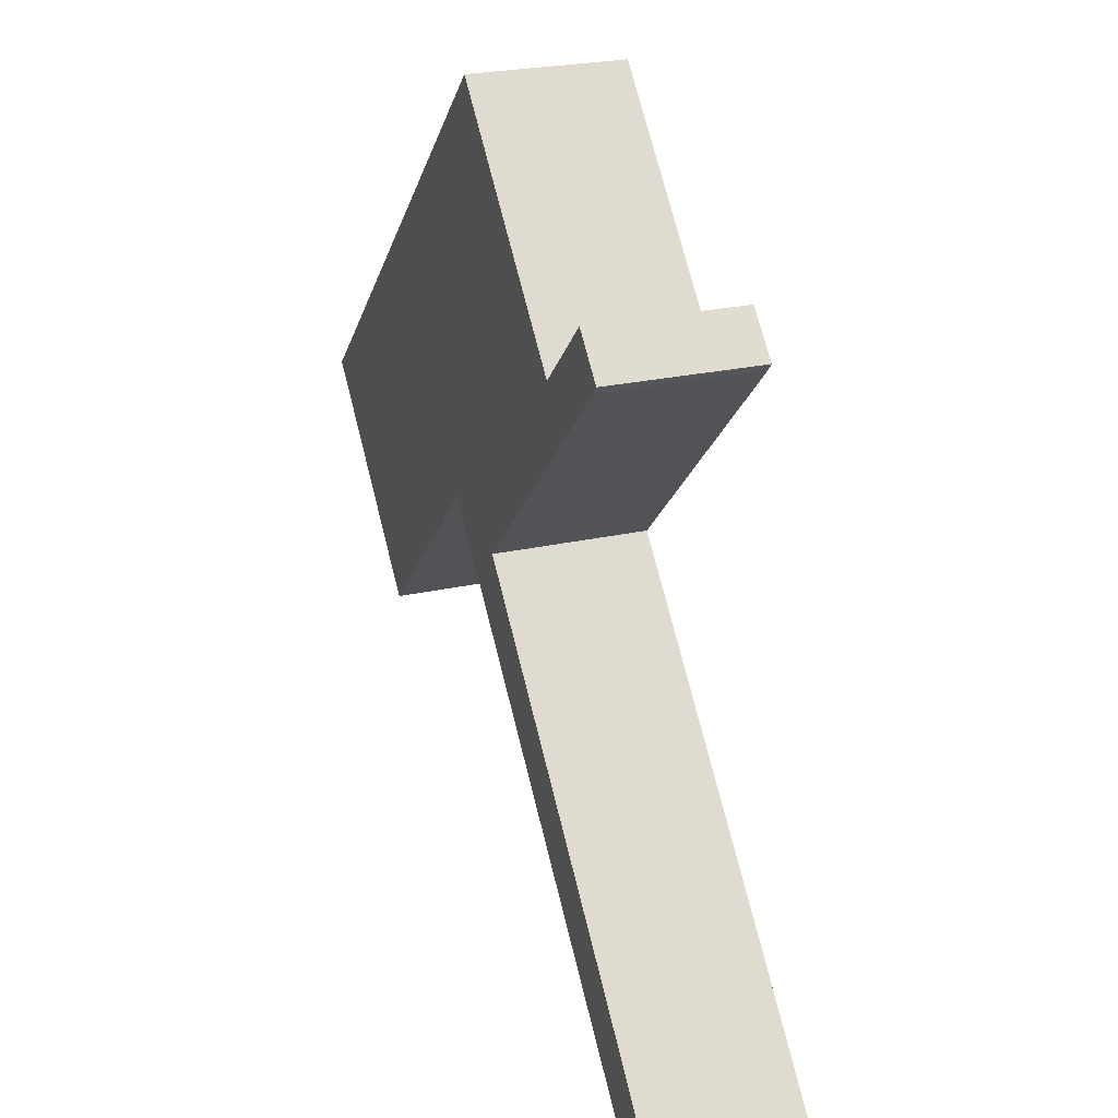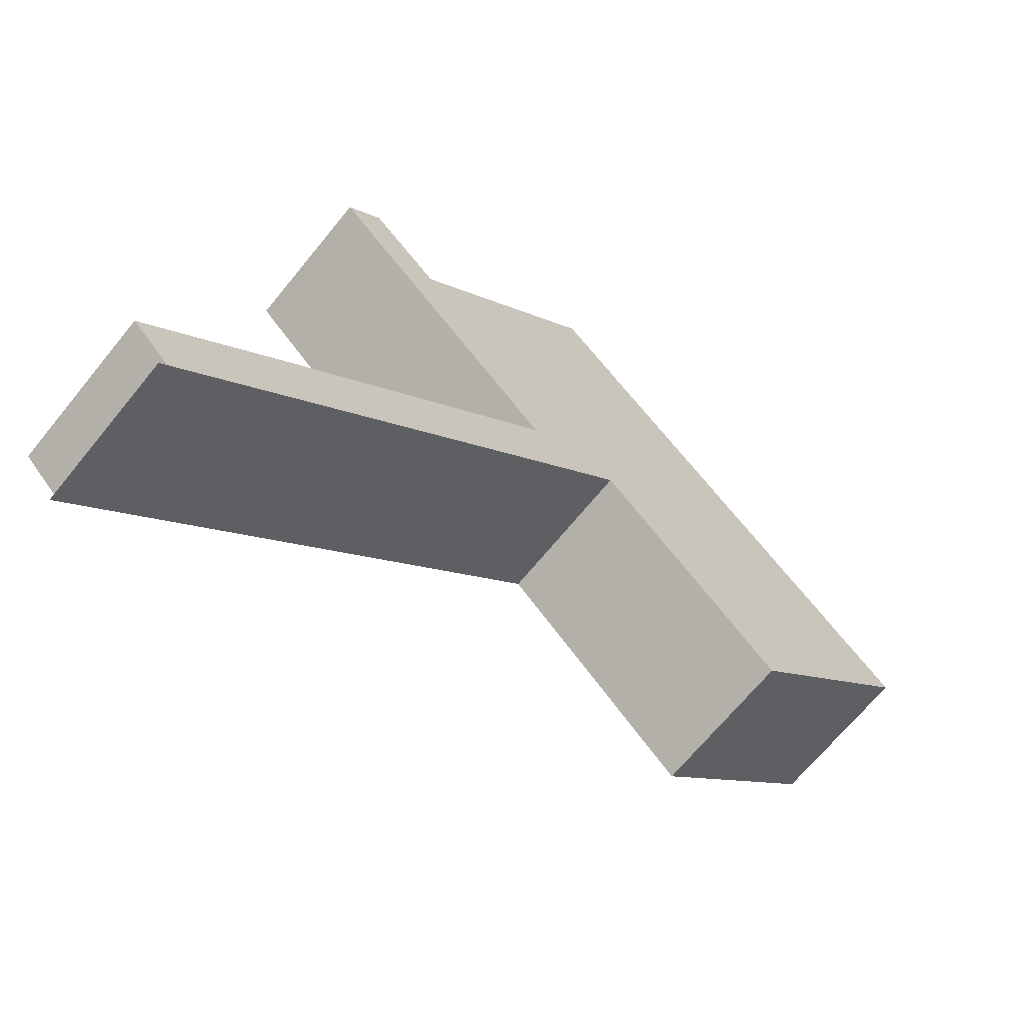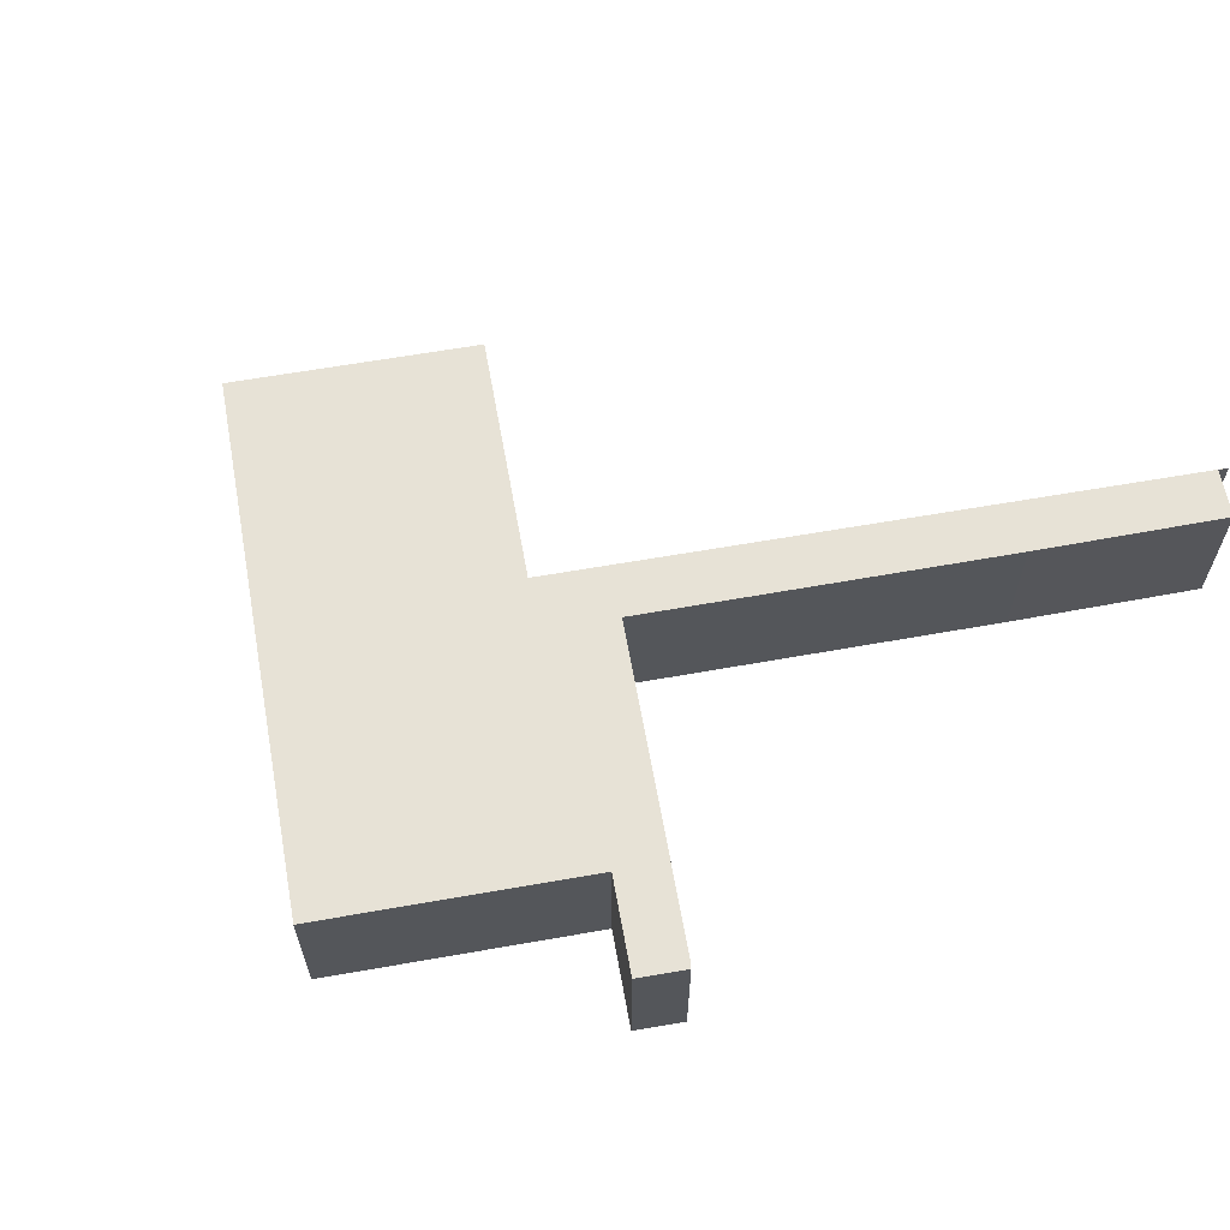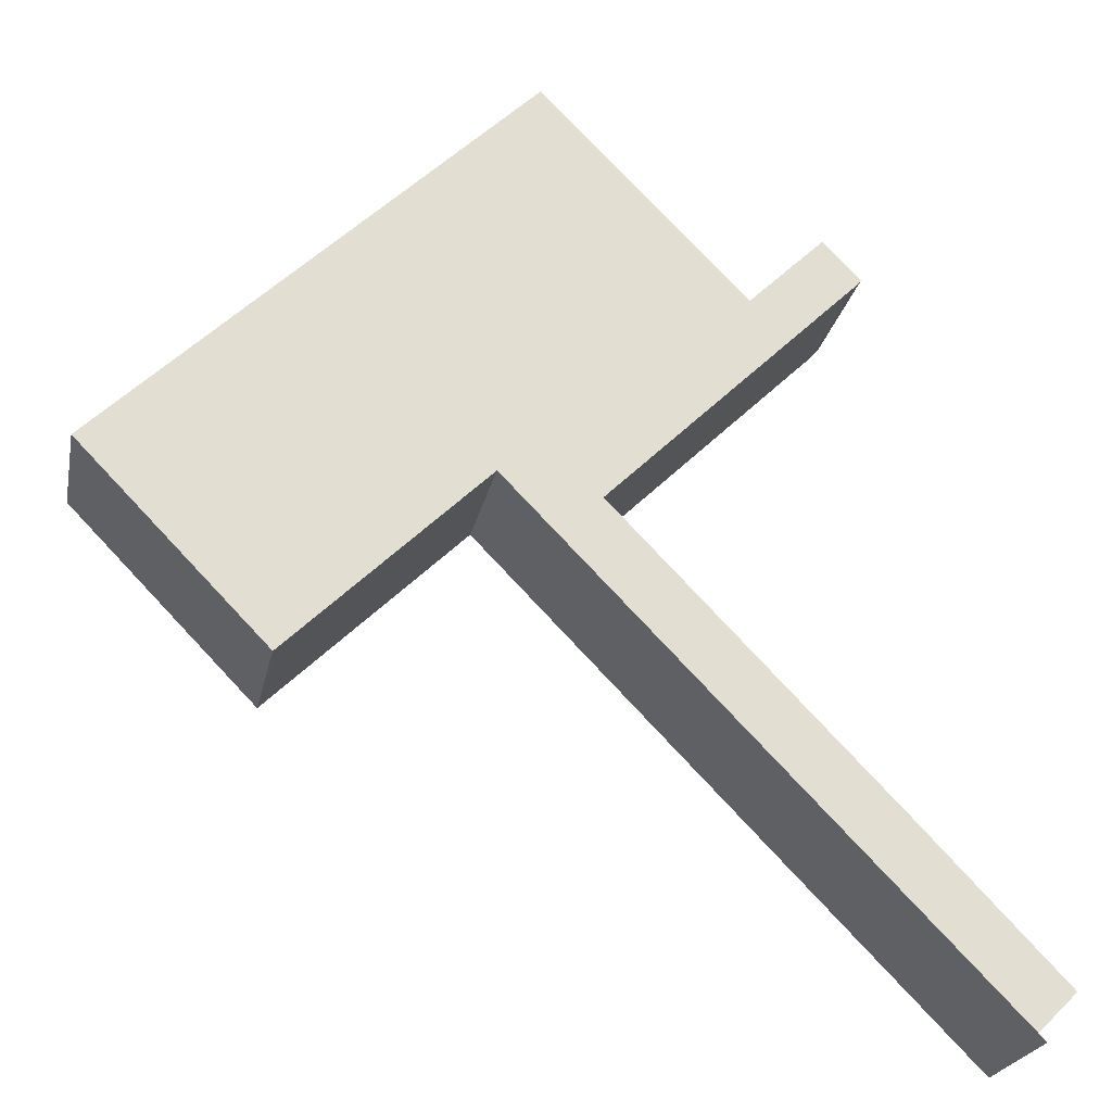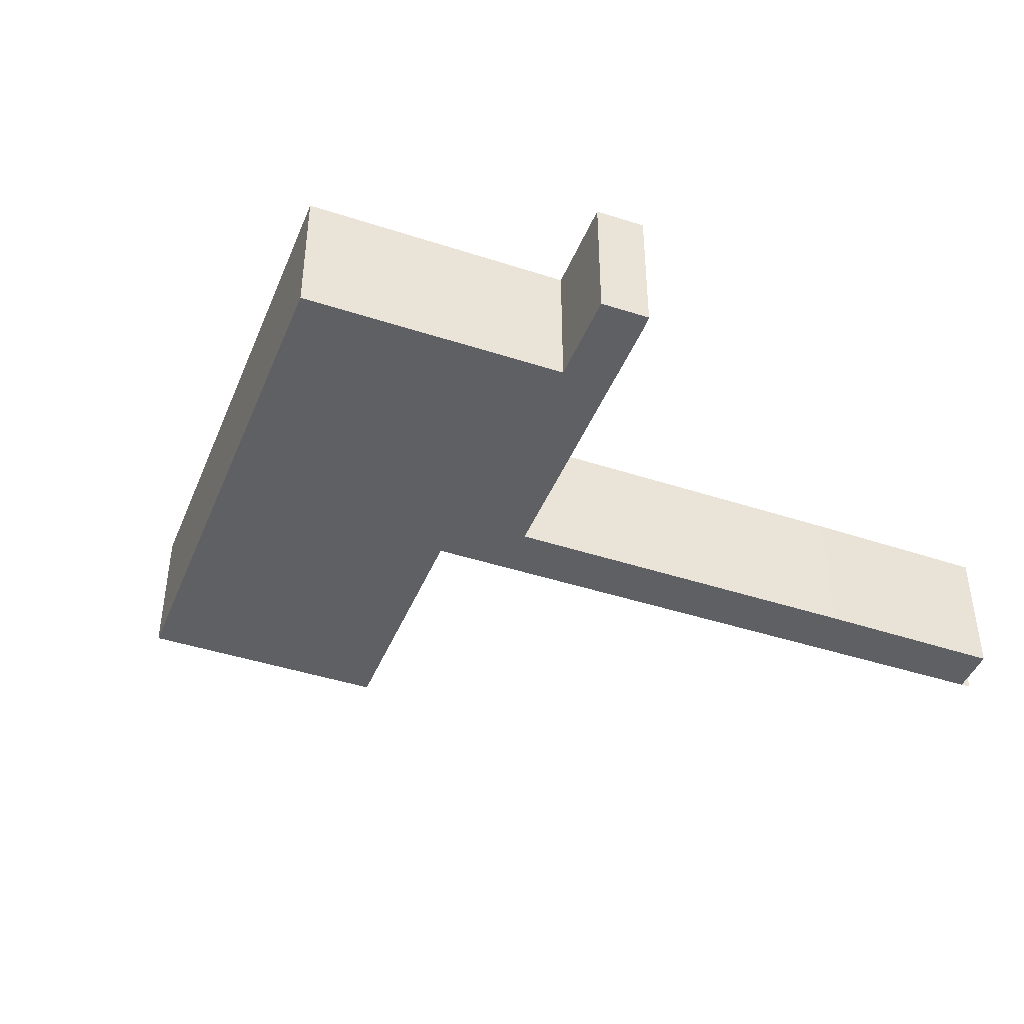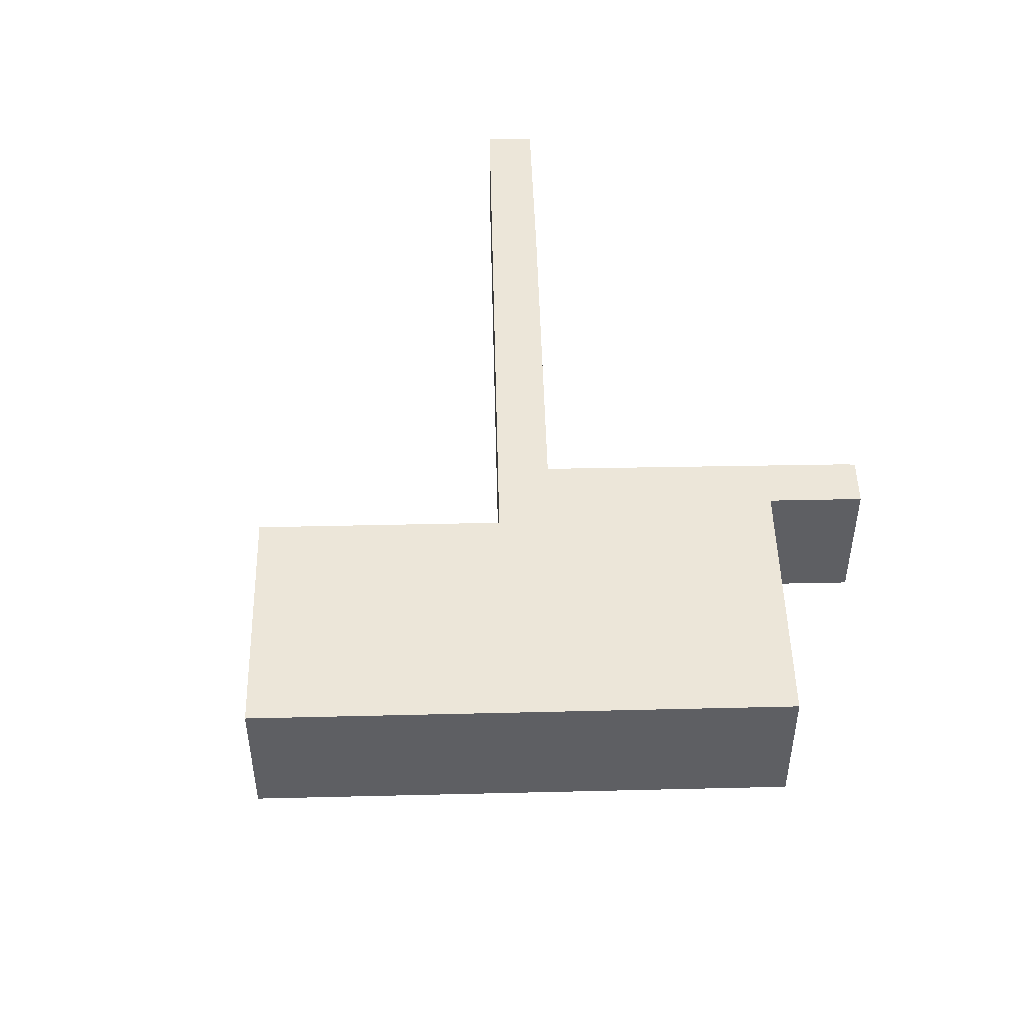
<metadata>
{"format":"obj","ext":"obj","renderer":"f3d","projection":"perspective","resolution":1024,"background":"white","views":[{"elev":24.3,"azim":69.5,"up":"+Z"},{"elev":-66.9,"azim":141.1,"up":"+Z"},{"elev":62.9,"azim":35.7,"up":"+Y"},{"elev":-22.8,"azim":-11.0,"up":"+Z"},{"elev":-43.3,"azim":24.7,"up":"+Y"},{"elev":48.6,"azim":-45.5,"up":"+Y"}]}
</metadata>
<code>
v  20.19 4.136 6.334
v  17.18 4.136 5.473
v  19.16 4.136 7.384
v  19.99 4.136 6.107
v  17.11 4.136 5.403
v  13.17 4.136 -0.547
v  10.46 4.136 -0.043
v  18.23 4.136 4.394
v  12.1 4.136 -1.729
v  13.24 4.136 -0.619
v  20.81 4.136 -8.452
v  23.67 4.136 -13.61
v  23.87 4.136 -13.83
v  24.73 4.136 -12.57
v  5.308 4.136 5.118
v  11.54 4.136 11.13
v  0.223 4.136 0.215
v  0 4.136 2.533e-16
v  5.095 4.136 -5.24
v  10.39 4.136 -0.113
v  20.19 -3.878e-16 6.334
v  19.99 -3.739e-16 6.107
v  18.23 -2.691e-16 4.394
v  13.17 3.349e-17 -0.547
v  24.73 7.698e-16 -12.57
v  23.67 8.334e-16 -13.61
v  10.46 2.633e-18 -0.043
v  5.095 3.209e-16 -5.24
v  10.39 6.919e-18 -0.113
v  13.24 3.79e-17 -0.619
v  20.81 5.175e-16 -8.452
v  23.87 8.47e-16 -13.83
v  11.54 -6.816e-16 11.13
v  17.11 -3.308e-16 5.403
v  19.16 -4.521e-16 7.384
v  12.1 1.059e-16 -1.729
v  0 0 0
v  0.223 -1.317e-17 0.215
v  5.308 -3.134e-16 5.118
v  17.18 -3.351e-16 5.473
g defaultobject
f 1 2 3
f 2 1 4
f 2 4 5
f 6 7 8
f 7 6 9
f 9 6 10
f 9 10 11
f 9 11 12
f 9 12 13
f 12 11 14
f 5 15 16
f 15 5 17
f 17 5 4
f 17 4 8
f 17 8 18
f 18 8 7
f 18 7 19
f 19 7 20
f 21 4 1
f 4 21 22
f 22 8 4
f 8 22 6
f 6 22 23
f 6 23 24
f 25 12 14
f 12 25 26
f 27 20 7
f 20 27 19
f 19 27 28
f 28 27 29
f 24 10 6
f 10 24 11
f 11 24 30
f 11 30 31
f 11 31 14
f 14 31 25
f 26 13 12
f 13 26 32
f 33 5 16
f 5 33 34
f 35 1 3
f 1 35 21
f 32 9 13
f 9 32 36
f 9 36 7
f 7 36 27
f 28 18 19
f 18 28 37
f 37 17 18
f 17 37 15
f 15 37 38
f 15 38 39
f 15 39 16
f 16 39 33
f 34 2 5
f 2 34 3
f 3 34 35
f 35 34 40
f 28 38 37
f 38 28 39
f 39 28 33
f 33 28 29
f 33 29 27
f 33 27 34
f 34 27 36
f 34 36 24
f 34 24 23
f 34 23 40
f 40 23 35
f 35 23 22
f 35 22 21
f 36 26 24
f 26 36 32
f 24 26 30
f 30 26 31
f 25 31 26

</code>
